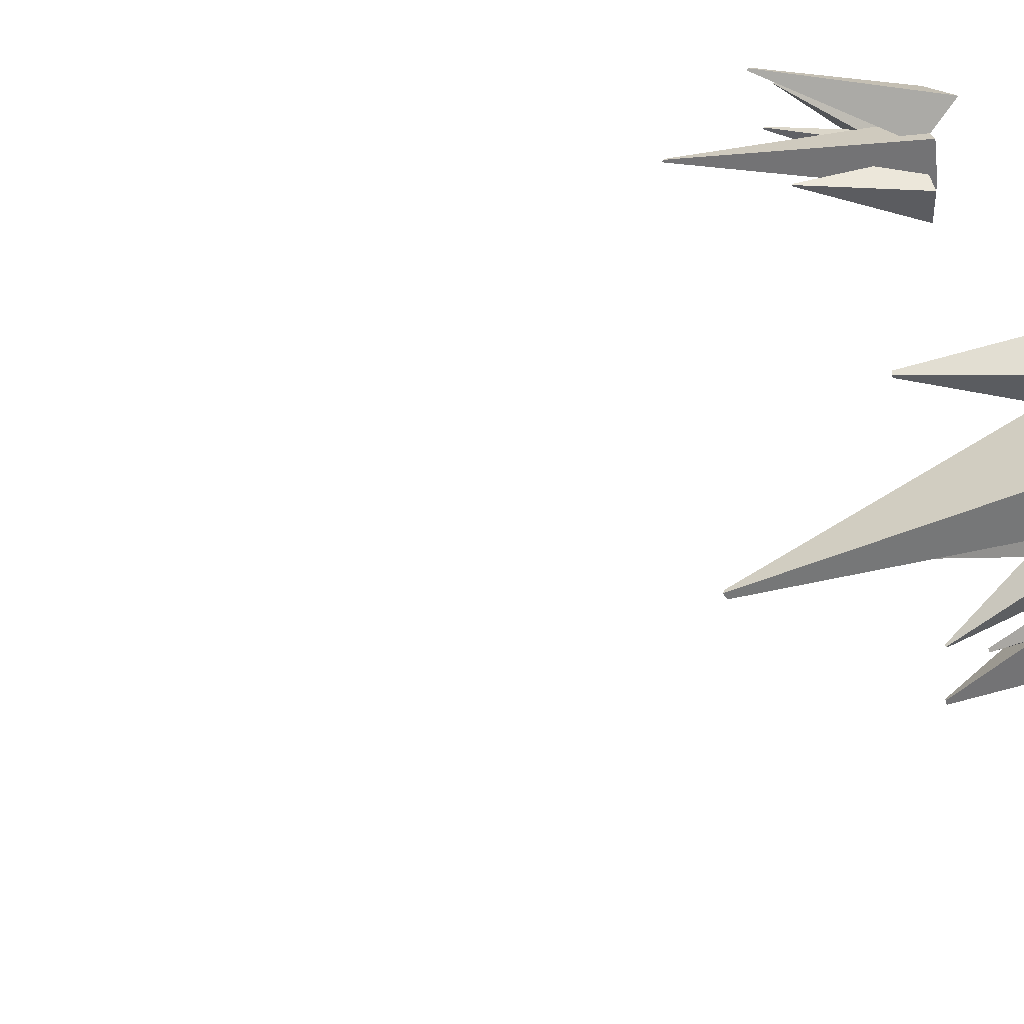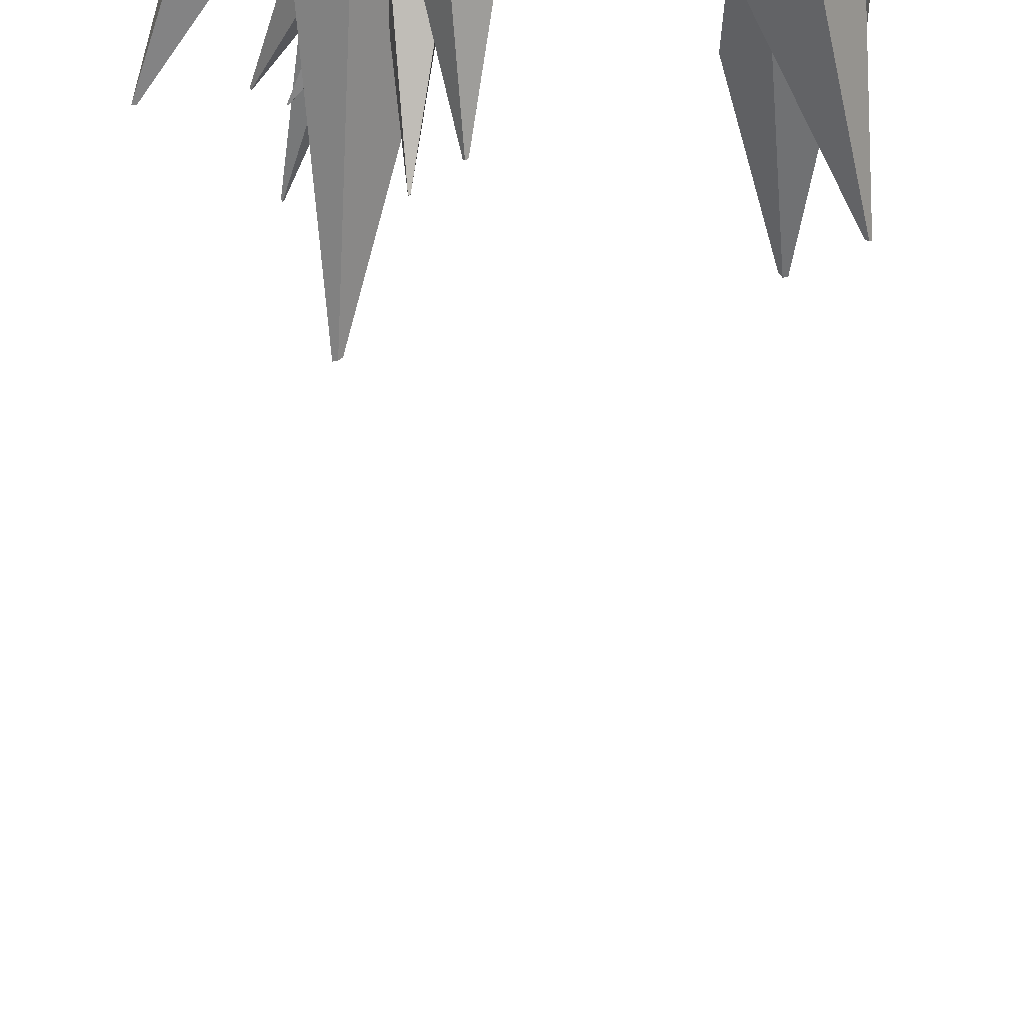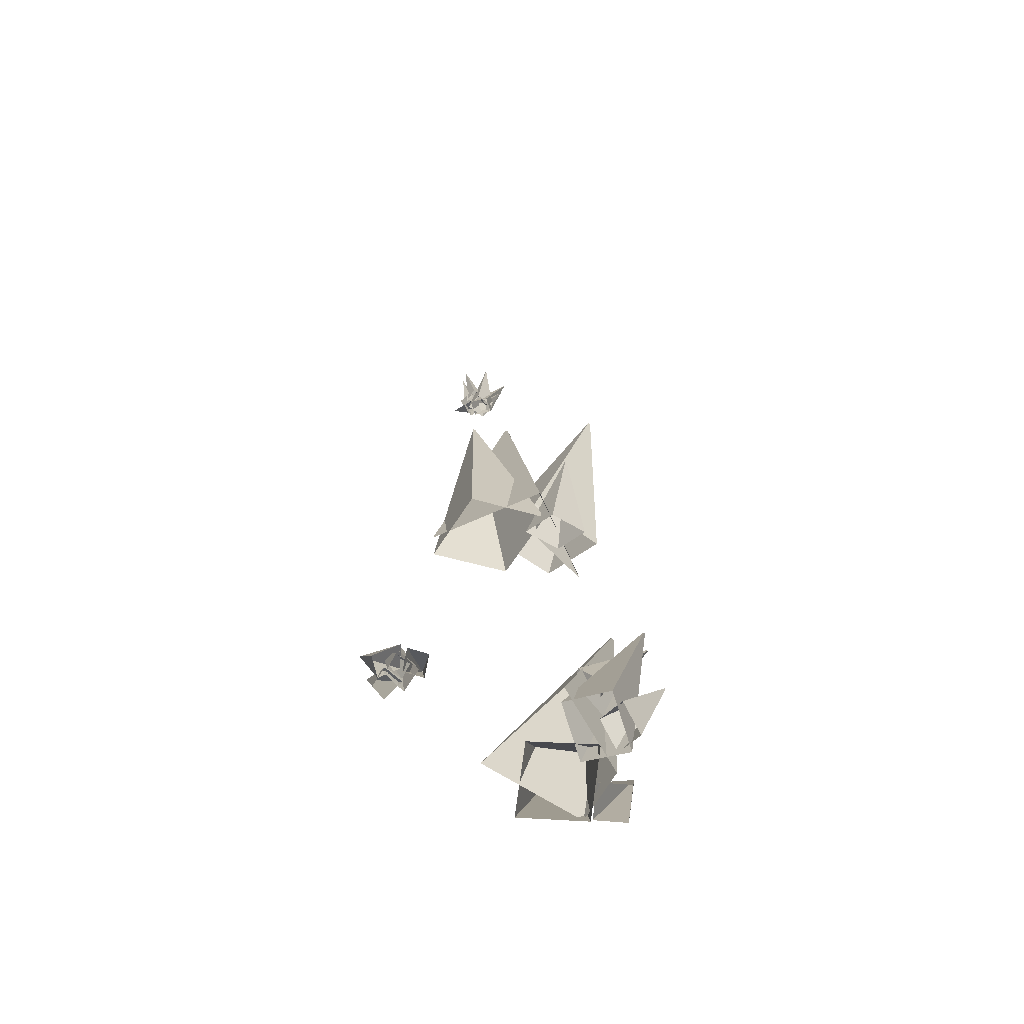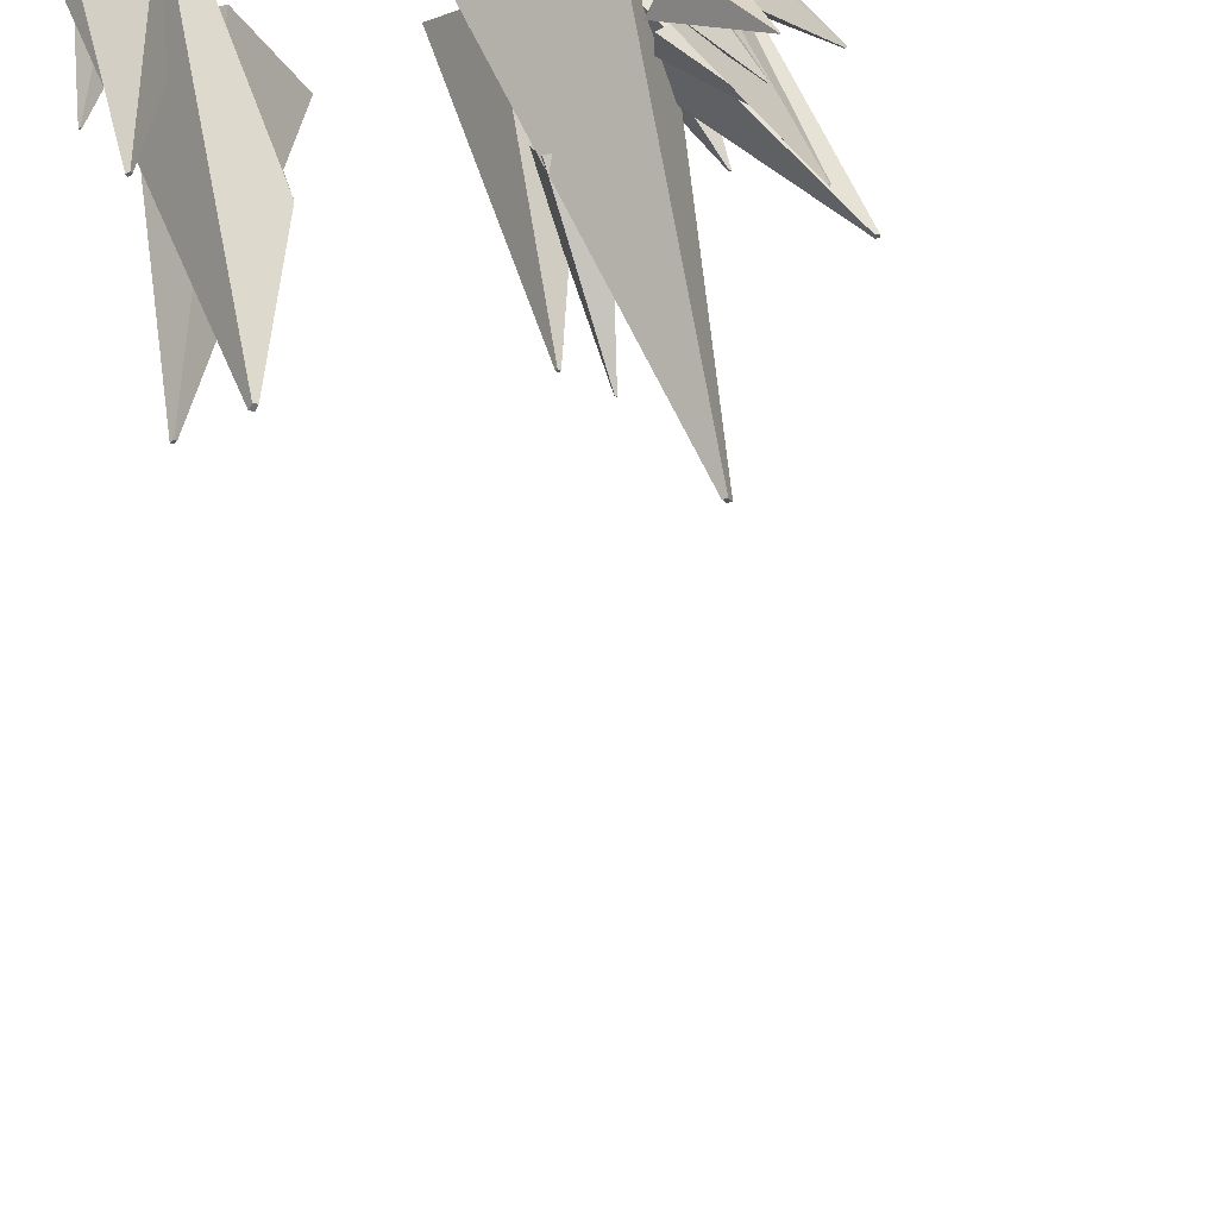
<metadata>
{"format":"obj","ext":"obj","renderer":"f3d","projection":"perspective","resolution":1024,"background":"white","views":[{"elev":-29.0,"azim":-70.2,"up":"+Z"},{"elev":-62.7,"azim":-1.5,"up":"+Z"},{"elev":-70.1,"azim":84.7,"up":"+Y"},{"elev":52.4,"azim":168.1,"up":"+Z"}]}
</metadata>
<code>
v -0.4342 1.641 0.4647
v -0.5524 1.639 0.4246
v -0.3661 1.659 0.3215
v -0.5092 1.679 0.3188
v -0.5897 1.962 0.5329
v -0.594 1.962 0.5321
v -0.5905 1.959 0.536
v -0.5948 1.96 0.5352
v 0.592 0.6619 -0.3436
v 0.7068 0.5864 -0.4445
v 0.6729 0.6194 -0.1965
v 0.7877 0.5439 -0.2974
v 0.8478 1.078 -0.3563
v 0.8529 1.078 -0.3598
v 0.8442 1.078 -0.3609
v 0.8493 1.078 -0.3645
v -0.6398 2.229 0.3377
v -0.6442 2.232 0.3325
v -0.6443 2.224 0.341
v -0.6487 2.227 0.3358
v -0.4054 1.661 0.3298
v -0.5191 1.633 0.3953
v -0.5835 1.573 0.2876
v -0.4697 1.601 0.2221
v -0.5017 1.631 0.3037
v -0.5101 1.595 0.1904
v -0.3881 1.67 0.2909
v -0.3964 1.634 0.1777
v -0.623 1.917 0.2095
v -0.6243 1.918 0.2054
v -0.6261 1.914 0.2103
v -0.6274 1.915 0.2061
v -0.7274 1.986 0.4893
v -0.7324 1.988 0.4849
v -0.7311 1.98 0.4918
v -0.7361 1.983 0.4875
v -0.4943 1.644 0.3931
v -0.5808 1.598 0.447
v -0.6051 1.507 0.3811
v -0.5506 1.615 0.2997
v -0.5586 1.997 0.4315
v -0.5621 2.001 0.4278
v -0.5625 1.993 0.4331
v -0.566 1.996 0.4294
v -0.421 1.664 0.3445
v -0.4945 1.633 0.3785
v -0.5355 1.617 0.3027
v -0.462 1.648 0.2688
v 0.4365 0.7372 -0.1313
v 0.7339 0.6504 -0.272
v 0.5269 0.6384 0.1874
v 0.8243 0.5516 0.04669
v 0.7785 1.63 0.06262
v 0.79 1.633 0.05886
v 0.7744 1.629 0.05161
v 0.7859 1.633 0.04785
v -0.2192 1.227 -0.5346
v -0.3872 1.202 -0.5115
v -0.2074 1.069 -0.6501
v -0.3754 1.044 -0.627
v -0.2973 1.681 -0.9068
v -0.3032 1.683 -0.9083
v -0.2974 1.684 -0.9016
v -0.3033 1.687 -0.9031
v -0.09248 0.7321 -0.4427
v -0.4773 0.6789 -0.1009
v -0.4284 0.6009 -0.7097
v -0.6528 0.5477 -0.5812
v -0.4603 2.153 -0.7794
v -0.4743 2.161 -0.7692
v -0.4495 2.152 -0.7651
v -0.4635 2.16 -0.7549
v -0.3893 0.7588 -0.2967
v -0.6688 0.5535 -0.2729
v -0.3358 0.6829 -0.631
v -0.6153 0.4776 -0.6072
v -0.9337 1.623 -0.5586
v -0.9463 1.622 -0.5589
v -0.9333 1.621 -0.5468
v -0.9458 1.621 -0.5472
v -0.2246 0.7134 -0.6154
v -0.3445 0.6338 -0.7067
v -0.09214 0.6402 -0.6995
v -0.212 0.5606 -0.7909
v -0.2173 1.081 -0.9371
v -0.2213 1.081 -0.942
v -0.2216 1.082 -0.9331
v -0.2256 1.082 -0.938
v -0.5269 0.6818 -0.6354
v -0.6823 0.6123 -0.6284
v -0.4901 0.6177 -0.792
v -0.6455 0.5481 -0.7849
v -0.7102 1.081 -0.8494
v -0.7164 1.082 -0.8503
v -0.7107 1.081 -0.8435
v -0.7169 1.082 -0.8444
v -0.1891 0.7792 -0.4396
v -0.4412 0.7005 -0.551
v -0.0378 0.6238 -0.6475
v -0.2899 0.5451 -0.7589
v -0.1699 1.607 -0.8694
v -0.178 1.61 -0.8753
v -0.1749 1.608 -0.861
v -0.183 1.611 -0.867
v 0.3004 1.099 -0.3405
v 0.5287 0.9324 -0.5299
v 0.4765 1.061 -0.04537
v 0.7048 0.8945 -0.2348
v 0.7701 1.939 -0.4975
v 0.7801 1.94 -0.5051
v 0.7626 1.937 -0.5064
v 0.7726 1.938 -0.514
v 0.4228 1.63 -0.1153
v 0.445 0.7107 -0.4543
v 0.5925 0.6638 0.1966
v 0.8633 0.5858 -0.2374
v 0.6113 2.202 -0.1022
v 0.6219 2.209 -0.1164
v 0.5969 2.2 -0.1127
v 0.6075 2.207 -0.1268
v -0.02648 4.791 -0.07263
v 0.04761 4.748 0.02575
v -0.1055 4.791 -0.0194
v -0.03143 4.747 0.07898
v 0.09499 5.148 -0.0165
v 0.09829 5.149 -0.01312
v 0.09703 5.147 -0.01839
v 0.1003 5.148 -0.01501
v -0.05746 4.773 -0.06416
v 0.03613 4.742 -0.02871
v -0.09244 4.779 0.03439
v 0.001155 4.748 0.06984
v 0.001844 5.168 -0.1414
v 0.005262 5.17 -0.141
v 0.002748 5.167 -0.1442
v 0.006167 5.168 -0.1438
v -0.03502 4.853 -0.03477
v -0.02731 4.847 0.0157
v -0.07728 4.825 -0.03079
v -0.06958 4.819 0.01968
v -0.1155 5.043 -0.05235
v -0.1157 5.044 -0.05088
v -0.1139 5.043 -0.05238
v -0.1141 5.044 -0.05091
v -0.01433 4.826 -0.07556
v 0.01808 4.815 -0.06077
v -0.02712 4.834 -0.04148
v 0.005291 4.823 -0.0267
v 0.01507 4.96 -0.1223
v 0.01631 4.961 -0.1222
v 0.01537 4.959 -0.1232
v 0.01661 4.96 -0.1231
v 0.01946 4.865 0.001946
v 0.06266 4.819 0.05441
v -0.0423 4.852 0.03778
v 0.000909 4.806 0.09024
v 0.08159 5.106 0.1148
v 0.08349 5.107 0.1172
v 0.08332 5.106 0.1132
v 0.08521 5.106 0.1156
v 0.00663 4.853 0.06438
v 0.03411 4.821 0.08528
v -0.02368 4.847 0.09173
v 0.003797 4.815 0.1126
v 0.07106 4.978 0.1301
v 0.07241 4.978 0.1311
v 0.07177 4.978 0.1289
v 0.07312 4.978 0.13
v -0.09461 4.817 0.07794
v -0.06487 4.838 0.02715
v -0.04045 4.81 0.1085
v -0.01071 4.83 0.05773
v -0.1479 5.013 0.17
v -0.1474 5.015 0.1689
v -0.1494 5.012 0.1686
v -0.1489 5.014 0.1676
v -0.1176 4.842 0.0599
v -0.04898 4.841 -0.03981
v -0.02288 4.828 0.1372
v 0.04577 4.828 0.03744
v -0.08302 5.186 0.08544
v -0.0808 5.188 0.08231
v -0.08615 5.185 0.08283
v -0.08394 5.187 0.07971
f 3 4 6 5
f 5 6 8 7
f 7 8 2 1
f 2 8 6 4
f 7 1 3 5
f 11 12 14 13
f 13 14 16 15
f 15 16 10 9
f 10 16 14 12
f 15 9 11 13
f 17 18 20 19
f 19 22 21 17
f 19 20 23 22
f 24 23 20 18
f 21 24 18 17
f 27 28 30 29
f 29 30 32 31
f 31 32 26 25
f 26 32 30 28
f 31 25 27 29
f 33 34 36 35
f 35 38 37 33
f 35 36 39 38
f 40 39 36 34
f 37 40 34 33
f 41 42 44 43
f 43 46 45 41
f 43 44 47 46
f 48 47 44 42
f 45 48 42 41
f 51 52 54 53
f 53 54 56 55
f 55 56 50 49
f 50 56 54 52
f 55 49 51 53
f 57 58 60 59
f 59 60 62 61
f 61 62 64 63
f 63 64 58 57
f 58 64 62 60
f 63 57 59 61
f 67 68 70 69
f 69 70 72 71
f 71 72 66 65
f 66 72 70 68
f 71 65 67 69
f 75 76 78 77
f 77 78 80 79
f 79 80 74 73
f 74 80 78 76
f 79 73 75 77
f 83 84 86 85
f 85 86 88 87
f 87 88 82 81
f 82 88 86 84
f 87 81 83 85
f 91 92 94 93
f 93 94 96 95
f 95 96 90 89
f 90 96 94 92
f 95 89 91 93
f 99 100 102 101
f 101 102 104 103
f 103 104 98 97
f 98 104 102 100
f 103 97 99 101
f 107 108 110 109
f 109 110 112 111
f 111 112 106 105
f 106 112 110 108
f 111 105 107 109
f 115 116 118 117
f 117 118 120 119
f 119 120 114 113
f 114 120 118 116
f 119 113 115 117
f 123 124 126 125
f 125 126 128 127
f 127 128 122 121
f 122 128 126 124
f 127 121 123 125
f 131 132 134 133
f 133 134 136 135
f 135 136 130 129
f 130 136 134 132
f 135 129 131 133
f 137 138 140 139
f 139 140 142 141
f 141 142 144 143
f 143 144 138 137
f 138 144 142 140
f 143 137 139 141
f 147 148 150 149
f 149 150 152 151
f 151 152 146 145
f 146 152 150 148
f 151 145 147 149
f 155 156 158 157
f 157 158 160 159
f 159 160 154 153
f 154 160 158 156
f 159 153 155 157
f 163 164 166 165
f 165 166 168 167
f 167 168 162 161
f 162 168 166 164
f 167 161 163 165
f 171 172 174 173
f 173 174 176 175
f 175 176 170 169
f 170 176 174 172
f 175 169 171 173
f 179 180 182 181
f 181 182 184 183
f 183 184 178 177
f 178 184 182 180
f 183 177 179 181
v -0.4342 1.641 0.4647
v -0.5524 1.639 0.4246
v -0.3661 1.659 0.3215
v -0.5092 1.679 0.3188
v -0.5897 1.962 0.5329
v -0.594 1.962 0.5321
v -0.5905 1.959 0.536
v -0.5948 1.96 0.5352
v 0.592 0.6619 -0.3436
v 0.7068 0.5864 -0.4445
v 0.6729 0.6194 -0.1965
v 0.7877 0.5439 -0.2974
v 0.8478 1.078 -0.3563
v 0.8529 1.078 -0.3598
v 0.8442 1.078 -0.3609
v 0.8493 1.078 -0.3645
v -0.6398 2.229 0.3377
v -0.6442 2.232 0.3325
v -0.6443 2.224 0.341
v -0.6487 2.227 0.3358
v -0.4054 1.661 0.3298
v -0.5191 1.633 0.3953
v -0.5835 1.573 0.2876
v -0.4697 1.601 0.2221
v -0.5017 1.631 0.3037
v -0.5101 1.595 0.1904
v -0.3881 1.67 0.2909
v -0.3964 1.634 0.1777
v -0.623 1.917 0.2095
v -0.6243 1.918 0.2054
v -0.6261 1.914 0.2103
v -0.6274 1.915 0.2061
v -0.7274 1.986 0.4893
v -0.7324 1.988 0.4849
v -0.7311 1.98 0.4918
v -0.7361 1.983 0.4875
v -0.4943 1.644 0.3931
v -0.5808 1.598 0.447
v -0.6051 1.507 0.3811
v -0.5506 1.615 0.2997
v -0.5586 1.997 0.4315
v -0.5621 2.001 0.4278
v -0.5625 1.993 0.4331
v -0.566 1.996 0.4294
v -0.421 1.664 0.3445
v -0.4945 1.633 0.3785
v -0.5355 1.617 0.3027
v -0.462 1.648 0.2688
v 0.4365 0.7372 -0.1313
v 0.7339 0.6504 -0.272
v 0.5269 0.6384 0.1874
v 0.8243 0.5516 0.04669
v 0.7785 1.63 0.06262
v 0.79 1.633 0.05886
v 0.7744 1.629 0.05161
v 0.7859 1.633 0.04785
v -0.2192 1.227 -0.5346
v -0.3872 1.202 -0.5115
v -0.2074 1.069 -0.6501
v -0.3754 1.044 -0.627
v -0.2973 1.681 -0.9068
v -0.3032 1.683 -0.9083
v -0.2974 1.684 -0.9016
v -0.3033 1.687 -0.9031
v -0.09248 0.7321 -0.4427
v -0.4773 0.6789 -0.1009
v -0.4284 0.6009 -0.7097
v -0.6528 0.5477 -0.5812
v -0.4603 2.153 -0.7794
v -0.4743 2.161 -0.7692
v -0.4495 2.152 -0.7651
v -0.4635 2.16 -0.7549
v -0.3893 0.7588 -0.2967
v -0.6688 0.5535 -0.2729
v -0.3358 0.6829 -0.631
v -0.6153 0.4776 -0.6072
v -0.9337 1.623 -0.5586
v -0.9463 1.622 -0.5589
v -0.9333 1.621 -0.5468
v -0.9458 1.621 -0.5472
v -0.2246 0.7134 -0.6154
v -0.3445 0.6338 -0.7067
v -0.09214 0.6402 -0.6995
v -0.212 0.5606 -0.7909
v -0.2173 1.081 -0.9371
v -0.2213 1.081 -0.942
v -0.2216 1.082 -0.9331
v -0.2256 1.082 -0.938
v -0.5269 0.6818 -0.6354
v -0.6823 0.6123 -0.6284
v -0.4901 0.6177 -0.792
v -0.6455 0.5481 -0.7849
v -0.7102 1.081 -0.8494
v -0.7164 1.082 -0.8503
v -0.7107 1.081 -0.8435
v -0.7169 1.082 -0.8444
v -0.1891 0.7792 -0.4396
v -0.4412 0.7005 -0.551
v -0.0378 0.6238 -0.6475
v -0.2899 0.5451 -0.7589
v -0.1699 1.607 -0.8694
v -0.178 1.61 -0.8753
v -0.1749 1.608 -0.861
v -0.183 1.611 -0.867
v 0.3004 1.099 -0.3405
v 0.5287 0.9324 -0.5299
v 0.4765 1.061 -0.04537
v 0.7048 0.8945 -0.2348
v 0.7701 1.939 -0.4975
v 0.7801 1.94 -0.5051
v 0.7626 1.937 -0.5064
v 0.7726 1.938 -0.514
v 0.4228 1.63 -0.1153
v 0.445 0.7107 -0.4543
v 0.5925 0.6638 0.1966
v 0.8633 0.5858 -0.2374
v 0.6113 2.202 -0.1022
v 0.6219 2.209 -0.1164
v 0.5969 2.2 -0.1127
v 0.6075 2.207 -0.1268
v -0.02648 4.791 -0.07263
v 0.04761 4.748 0.02575
v -0.1055 4.791 -0.0194
v -0.03143 4.747 0.07898
v 0.09499 5.148 -0.0165
v 0.09829 5.149 -0.01312
v 0.09703 5.147 -0.01839
v 0.1003 5.148 -0.01501
v -0.05746 4.773 -0.06416
v 0.03613 4.742 -0.02871
v -0.09244 4.779 0.03439
v 0.001155 4.748 0.06984
v 0.001844 5.168 -0.1414
v 0.005262 5.17 -0.141
v 0.002748 5.167 -0.1442
v 0.006167 5.168 -0.1438
v -0.03502 4.853 -0.03477
v -0.02731 4.847 0.0157
v -0.07728 4.825 -0.03079
v -0.06958 4.819 0.01968
v -0.1155 5.043 -0.05235
v -0.1157 5.044 -0.05088
v -0.1139 5.043 -0.05238
v -0.1141 5.044 -0.05091
v -0.01433 4.826 -0.07556
v 0.01808 4.815 -0.06077
v -0.02712 4.834 -0.04148
v 0.005291 4.823 -0.0267
v 0.01507 4.96 -0.1223
v 0.01631 4.961 -0.1222
v 0.01537 4.959 -0.1232
v 0.01661 4.96 -0.1231
v 0.01946 4.865 0.001946
v 0.06266 4.819 0.05441
v -0.0423 4.852 0.03778
v 0.000909 4.806 0.09024
v 0.08159 5.106 0.1148
v 0.08349 5.107 0.1172
v 0.08332 5.106 0.1132
v 0.08521 5.106 0.1156
v 0.00663 4.853 0.06438
v 0.03411 4.821 0.08528
v -0.02368 4.847 0.09173
v 0.003797 4.815 0.1126
v 0.07106 4.978 0.1301
v 0.07241 4.978 0.1311
v 0.07177 4.978 0.1289
v 0.07312 4.978 0.13
v -0.09461 4.817 0.07794
v -0.06487 4.838 0.02715
v -0.04045 4.81 0.1085
v -0.01071 4.83 0.05773
v -0.1479 5.013 0.17
v -0.1474 5.015 0.1689
v -0.1494 5.012 0.1686
v -0.1489 5.014 0.1676
v -0.1176 4.842 0.0599
v -0.04898 4.841 -0.03981
v -0.02288 4.828 0.1372
v 0.04577 4.828 0.03744
v -0.08302 5.186 0.08544
v -0.0808 5.188 0.08231
v -0.08615 5.185 0.08283
v -0.08394 5.187 0.07971
f 187 188 190 189
f 189 190 192 191
f 191 192 186 185
f 186 192 190 188
f 191 185 187 189
f 195 196 198 197
f 197 198 200 199
f 199 200 194 193
f 194 200 198 196
f 199 193 195 197
f 201 202 204 203
f 203 206 205 201
f 203 204 207 206
f 208 207 204 202
f 205 208 202 201
f 211 212 214 213
f 213 214 216 215
f 215 216 210 209
f 210 216 214 212
f 215 209 211 213
f 217 218 220 219
f 219 222 221 217
f 219 220 223 222
f 224 223 220 218
f 221 224 218 217
f 225 226 228 227
f 227 230 229 225
f 227 228 231 230
f 232 231 228 226
f 229 232 226 225
f 235 236 238 237
f 237 238 240 239
f 239 240 234 233
f 234 240 238 236
f 239 233 235 237
f 241 242 244 243
f 243 244 246 245
f 245 246 248 247
f 247 248 242 241
f 242 248 246 244
f 247 241 243 245
f 251 252 254 253
f 253 254 256 255
f 255 256 250 249
f 250 256 254 252
f 255 249 251 253
f 259 260 262 261
f 261 262 264 263
f 263 264 258 257
f 258 264 262 260
f 263 257 259 261
f 267 268 270 269
f 269 270 272 271
f 271 272 266 265
f 266 272 270 268
f 271 265 267 269
f 275 276 278 277
f 277 278 280 279
f 279 280 274 273
f 274 280 278 276
f 279 273 275 277
f 283 284 286 285
f 285 286 288 287
f 287 288 282 281
f 282 288 286 284
f 287 281 283 285
f 291 292 294 293
f 293 294 296 295
f 295 296 290 289
f 290 296 294 292
f 295 289 291 293
f 299 300 302 301
f 301 302 304 303
f 303 304 298 297
f 298 304 302 300
f 303 297 299 301
f 307 308 310 309
f 309 310 312 311
f 311 312 306 305
f 306 312 310 308
f 311 305 307 309
f 315 316 318 317
f 317 318 320 319
f 319 320 314 313
f 314 320 318 316
f 319 313 315 317
f 321 322 324 323
f 323 324 326 325
f 325 326 328 327
f 327 328 322 321
f 322 328 326 324
f 327 321 323 325
f 331 332 334 333
f 333 334 336 335
f 335 336 330 329
f 330 336 334 332
f 335 329 331 333
f 339 340 342 341
f 341 342 344 343
f 343 344 338 337
f 338 344 342 340
f 343 337 339 341
f 347 348 350 349
f 349 350 352 351
f 351 352 346 345
f 346 352 350 348
f 351 345 347 349
f 355 356 358 357
f 357 358 360 359
f 359 360 354 353
f 354 360 358 356
f 359 353 355 357
f 363 364 366 365
f 365 366 368 367
f 367 368 362 361
f 362 368 366 364
f 367 361 363 365

</code>
